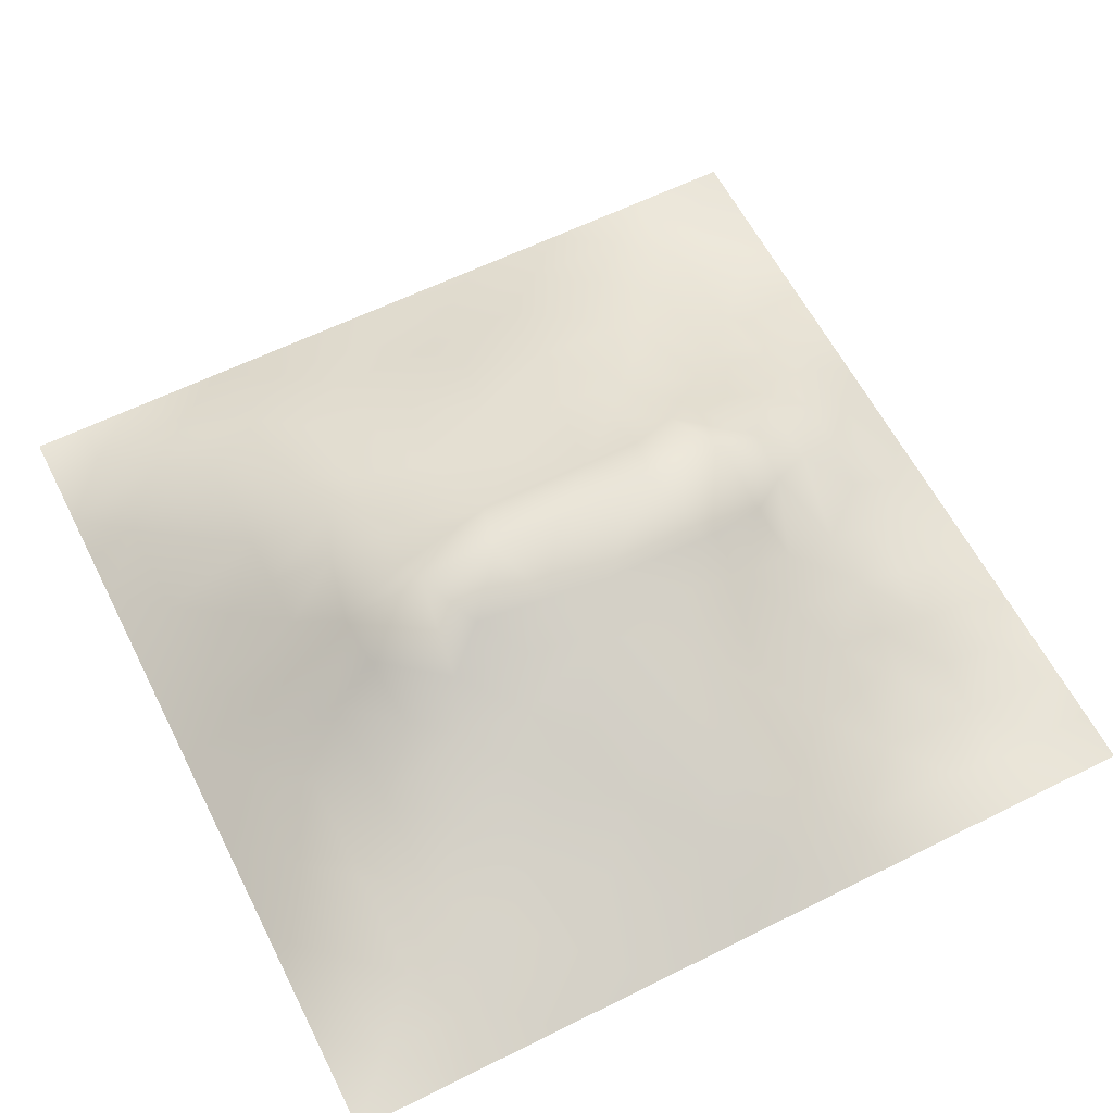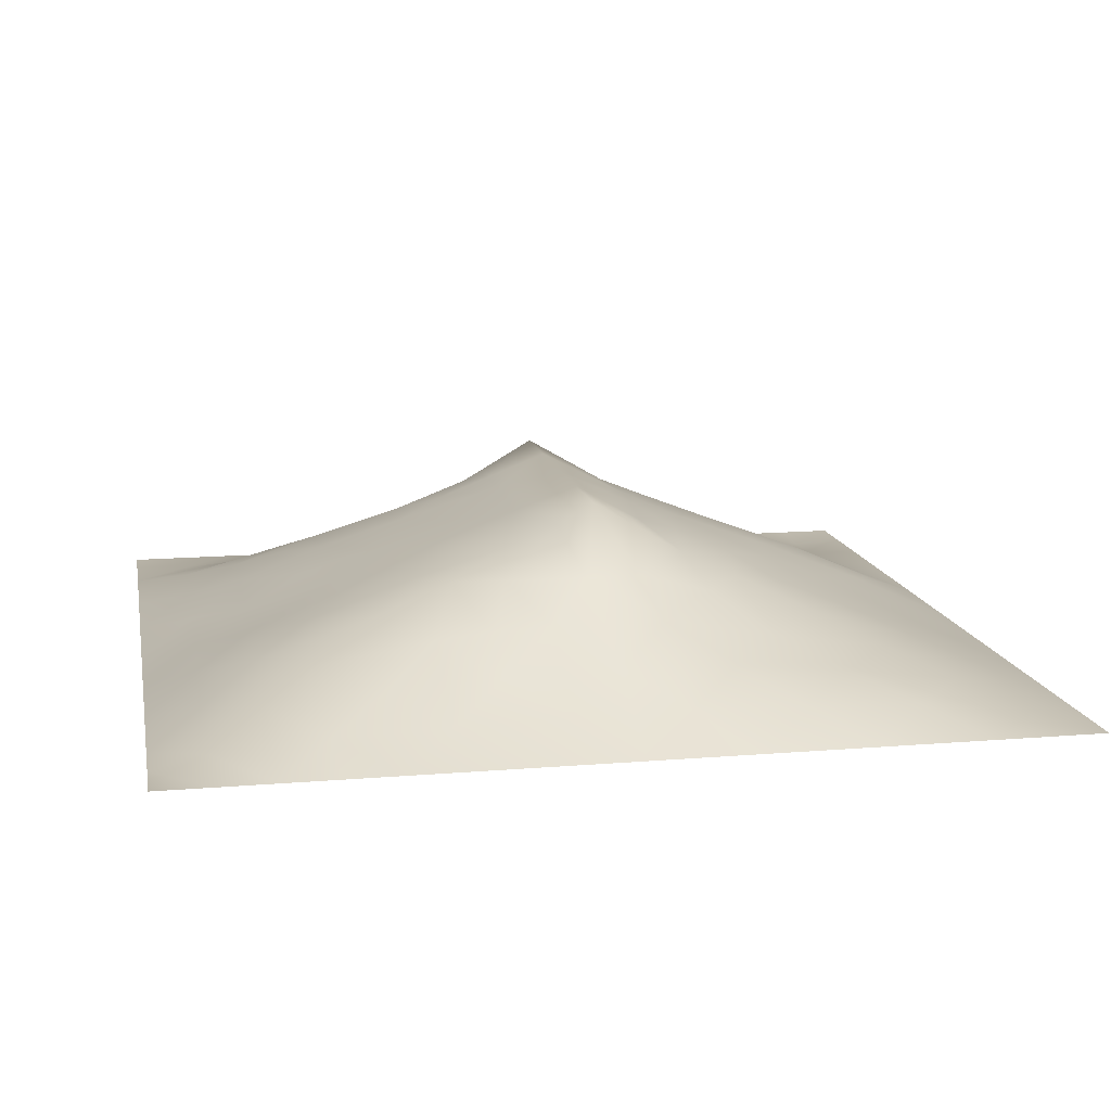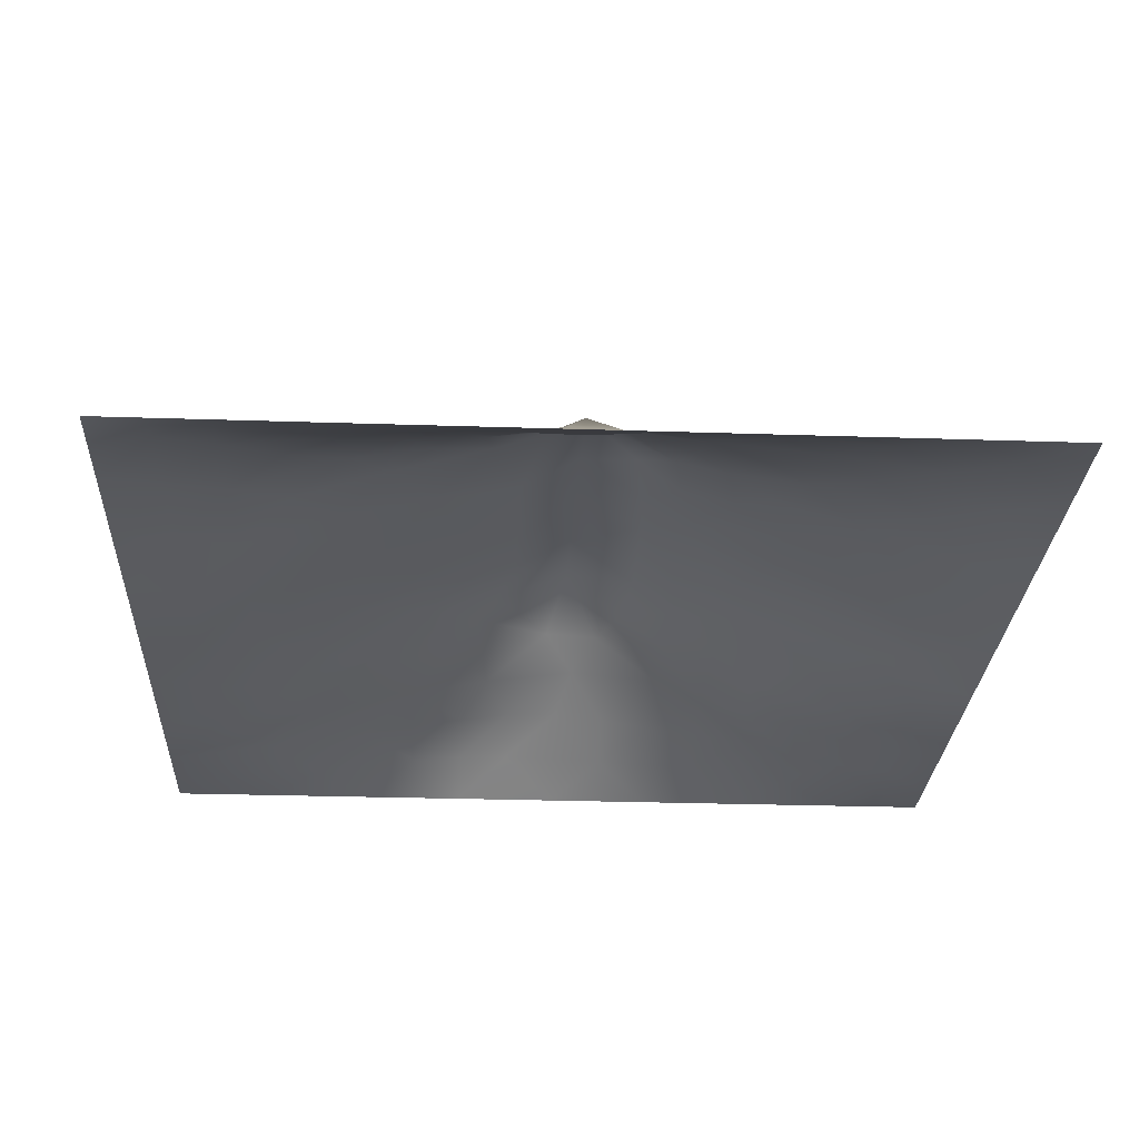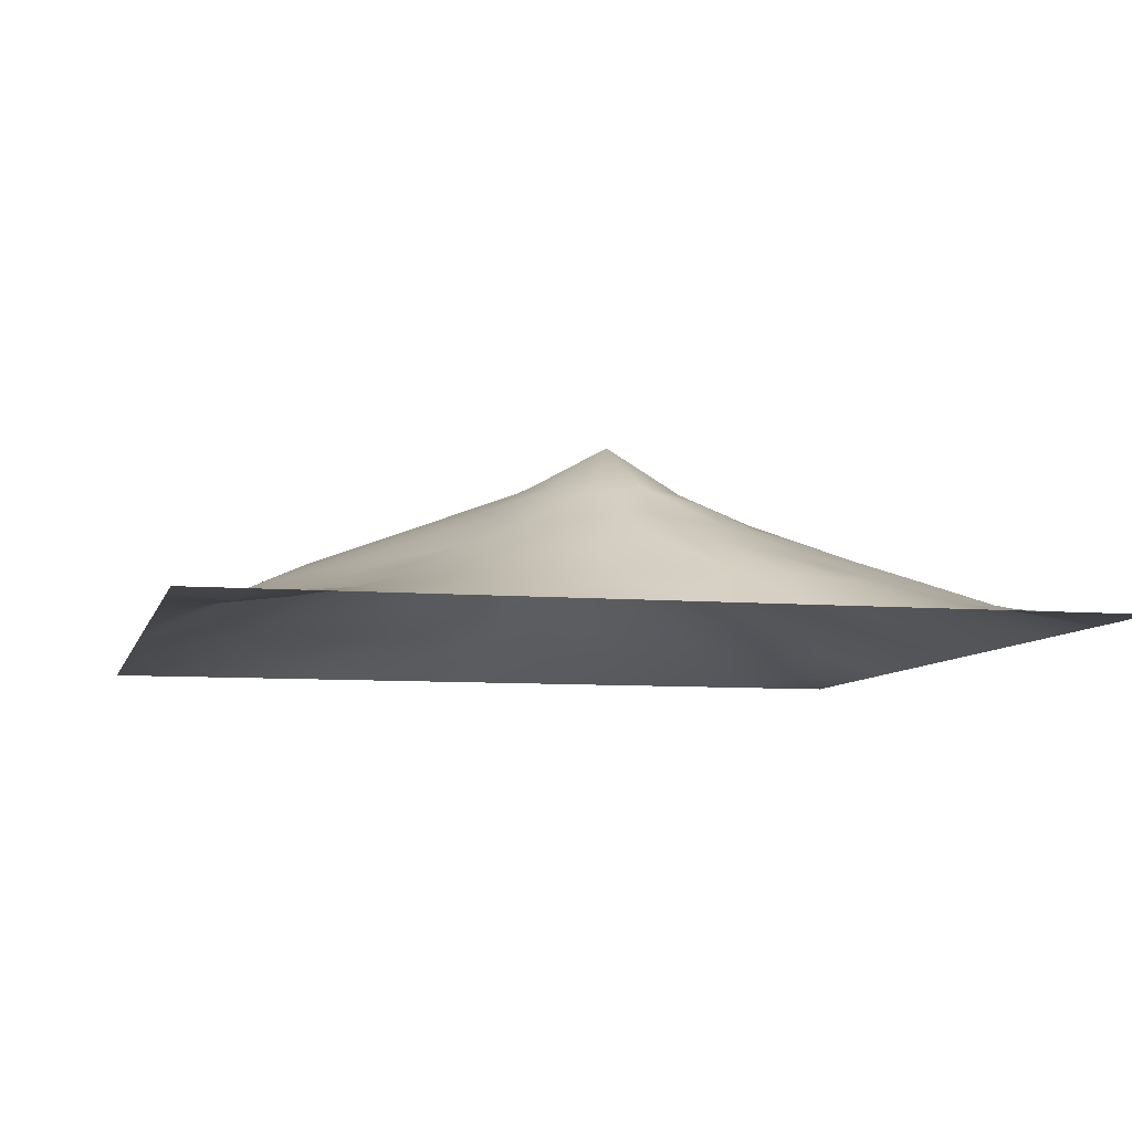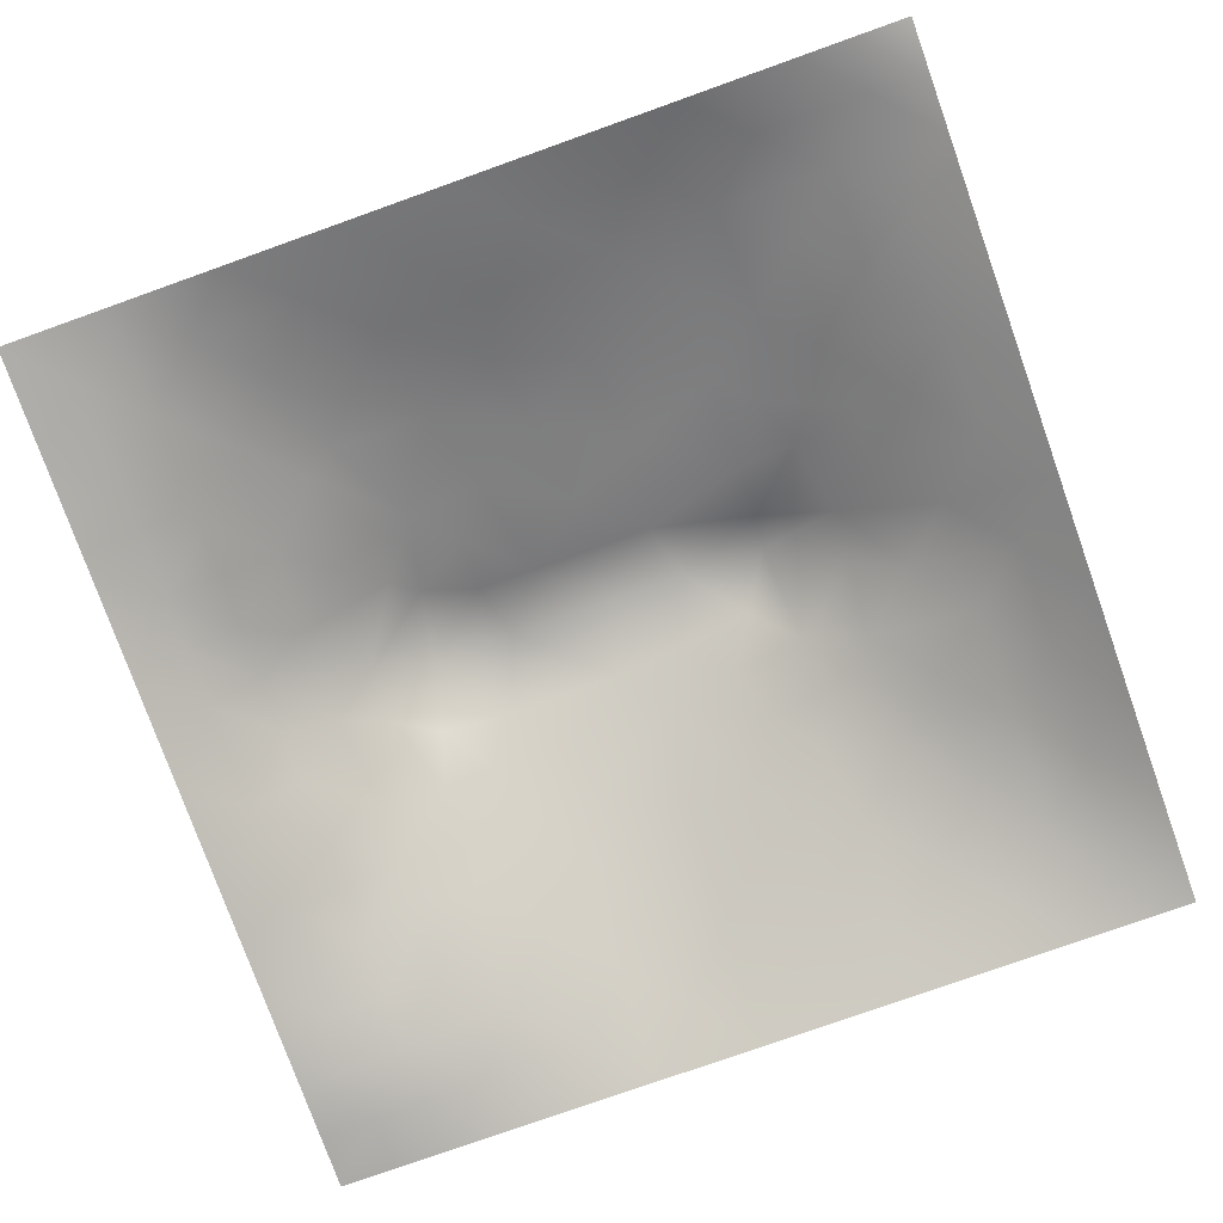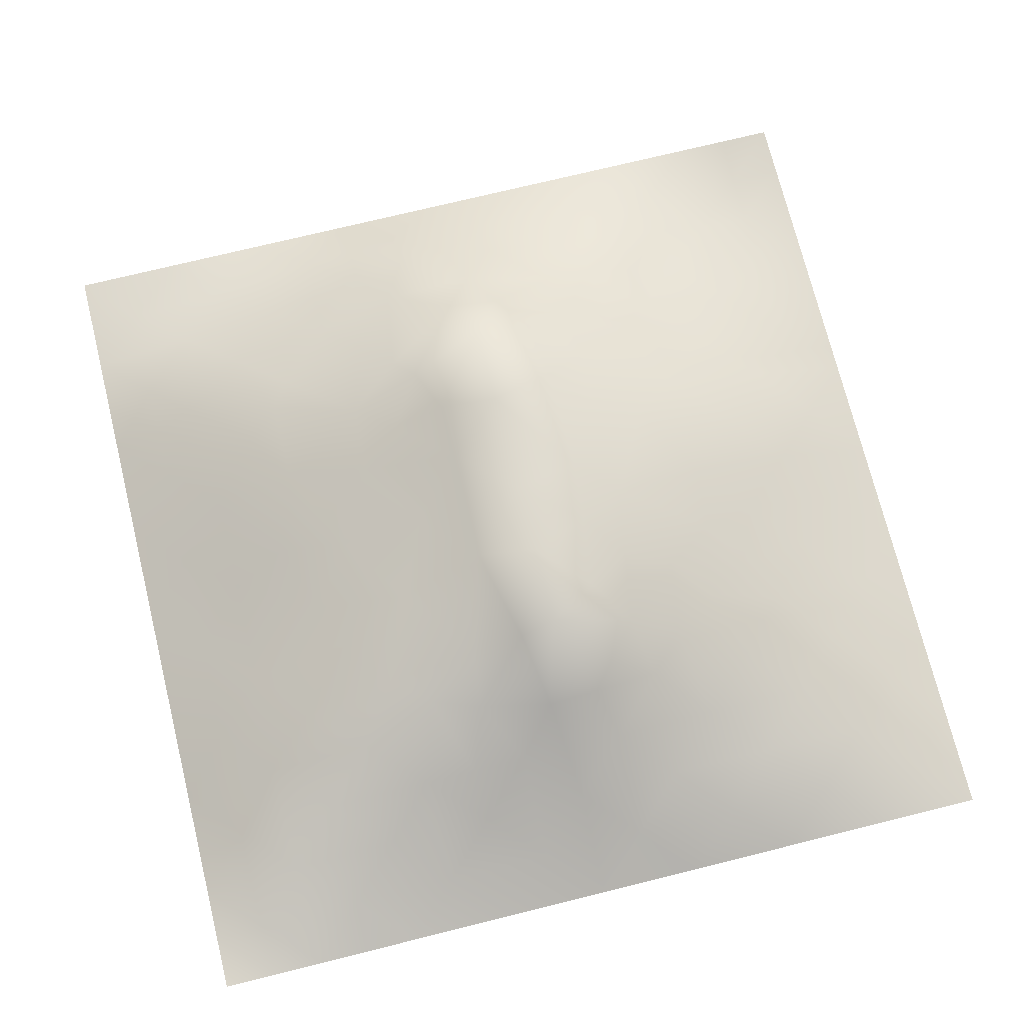
<metadata>
{"format":"obj","ext":"obj","renderer":"f3d","projection":"perspective","resolution":1024,"background":"white","views":[{"elev":60.7,"azim":-26.9,"up":"+Z"},{"elev":13.2,"azim":-100.8,"up":"+Z"},{"elev":-26.8,"azim":-93.0,"up":"+Z"},{"elev":-7.6,"azim":76.3,"up":"+Z"},{"elev":-77.5,"azim":-160.4,"up":"+Z"},{"elev":73.1,"azim":-103.9,"up":"+Z"}]}
</metadata>
<code>
v -0 0 -0
v 1 0 -0
v -0 1 0
v 1 1 0
v 0.6537 0.4119 0.1606
v -0 0.5 0
v 0.5 1 0
v 1 0.5 0
v 0.5 -0 0
v 0.2424 0.7568 0.09794
v 0.7562 0.7517 0.08358
v 0.2463 0.249 0.08185
v 0.7529 0.2529 0.06691
v 0.75 0 0
v 0.25 0 0
v 1 0.75 0
v 1 0.25 0
v 0.25 1 0
v 0.75 1 0
v 0 0.25 0
v 0 0.75 -0
v 0.3644 0.2199 0.08521
v 0.8742 0.06391 0.000881
v 0.2302 0.5163 0.1373
v 0.8153 0.2527 0.05145
v 0.8823 0.3759 0.05962
v 0.6262 0.1232 0.05156
v 0.8858 0.438 0.06986
v 0.8741 0.1274 0.008457
v 0.3753 0.1248 0.04879
v 0.123 0.124 0.03146
v 0.4936 0.2484 0.1079
v 0.8857 0.6248 0.06736
v 0.6348 0.6243 0.1479
v 0.8756 0.8749 0.02114
v 0.3737 0.878 0.05639
v 0.2495 0.6029 0.1328
v 0.1208 0.8793 0.04129
v 0.1192 0.6265 0.0626
v 0.6263 0.8774 0.055
v 0.1196 0.376 0.05945
v 0.2492 0.1238 0.04399
v 0.8785 0.7493 0.04268
v 0.8782 0.2511 0.03902
v 0.2472 0.8813 0.05694
v 0.752 0.8769 0.04532
v 0.121 0.2502 0.04839
v 0.1203 0.7527 0.05251
v 0.3136 0.5952 0.1549
v 0.5869 0.3029 0.1257
v 0.7471 0.3665 0.1154
v 0.8906 0.4999 0.07932
v 0.4341 0.774 0.09776
v 0.233 0.4552 0.1366
v 0 0.375 0
v 0.5001 0.8747 0.05127
v 0.5011 0.6232 0.149
v 0.2415 0.3751 0.1135
v 0.1203 0.5008 0.06314
v 0.5231 0.4117 0.1694
v 0.6289 0.2495 0.09709
v 0.5009 0.1229 0.05618
v 0.4984 0.4916 0.202
v 0 0.625 0
v 0 0.875 0
v 0 0.125 0
v 0.625 1 0
v 0.875 1 0
v 0.125 1 0
v 0.375 1 0
v 1 0.375 0
v 1 0.125 0
v 1 0.875 0
v 1 0.625 0
v 0.375 0 0
v 0.125 0 0
v 0.875 0 0
v 0.625 0 0
v 0.7499 0.1273 0.02934
v 0.6388 0.5605 0.1717
v 0.7845 0.5151 0.1483
v 0.05875 0.313 0.03035
v 0.1765 0.4379 0.1003
v 0.1831 0.3134 0.0741
v 0.05896 0.4382 0.03266
v 0.688 0.9383 0.02485
v 0.6911 0.8153 0.07492
v 0.5628 0.9373 0.02547
v 0.06094 0.6882 0.02704
v 0.1788 0.6915 0.08808
v 0.06013 0.563 0.03137
v 0.1861 0.9406 0.02646
v 0.1821 0.8181 0.06612
v 0.06087 0.9392 0.01458
v 0.4328 0.5607 0.1728
v 0.6815 0.3592 0.1313
v 0.5077 0.7258 0.1144
v 0.3087 0.8186 0.08318
v 0.4373 0.9376 0.02607
v 0.9373 0.8116 0.01252
v 0.8164 0.8138 0.05281
v 0.9371 0.937 0.000631
v 0.8753 0.1899 0.02159
v 0.5702 0.5601 0.1726
v 0.9453 0.6251 0.03774
v 0.835 0.5917 0.1014
v 0.8196 0.6867 0.07654
v 0.9469 0.5626 0.0416
v 0.3116 0.7063 0.1223
v 0.6984 0.5827 0.1562
v 0.8905 0.5628 0.07846
v 0.1871 0.06133 0.02157
v 0.06196 0.06211 0.01108
v 0.1846 0.1864 0.05455
v 0.3126 0.06157 0.02515
v 0.3115 0.1875 0.06714
v 0.438 0.06221 0.02593
v 0.8119 0.06383 0.009046
v 0.9369 0.06336 -0.003391
v -0 0.9375 0
v 0.5927 0.6762 0.1322
v 0.5257 0.8061 0.08495
v 0.5647 0.184 0.0839
v 0.6894 0.1882 0.06213
v 0.563 0.06037 0.02978
v 0.941 0.3132 0.02725
v 0.8198 0.3129 0.0747
v 0.9427 0.4381 0.03454
v 0.3118 0.9408 0.03082
v 0.9375 0 -0
v 0.8137 0.1897 0.03711
v 0.8125 0.3723 0.09585
v 0.6873 0.06325 0.01882
v 0.3958 0.3761 0.1509
v 0.9379 0.1885 0.01281
v 0.4381 0.1872 0.07648
v 0.05949 0.1873 0.02527
v 0.3768 0.772 0.09852
v 0.9433 0.6875 0.03315
v 0.3741 0.3174 0.1255
v 0.06021 0.814 0.02411
v 0.8131 0.9387 0.02014
v 0.1782 0.5639 0.09822
v 0.7767 0.6482 0.1053
v 0.3151 0.5328 0.179
v 0.72 0.4924 0.2021
v 0.3202 0.4907 0.2021
v 0.7239 0.7747 0.08558
v 0.8796 0.3136 0.04847
v 0.6237 0.4921 0.202
v 0.1804 0.3757 0.08651
v 0.2904 0.3316 0.1174
v 0.7262 0.6069 0.1381
v 0.7206 0.3013 0.09938
v 0.6774 0.6702 0.1284
v 0.3279 0.2758 0.1029
v 0.2709 0.662 0.1289
v 1 0.0625 -0
v 0.6151 0.7734 0.09679
v 0.6032 0.366 0.1482
v 0.4151 0.4912 0.202
v 0.7317 0.4218 0.15
v 0.7793 0.453 0.1417
v 0.3601 0.4285 0.1714
v 0.4176 0.2557 0.1054
v 0.3115 0.3892 0.1423
v 0.8322 0.4807 0.1152
v 0.4781 0.3608 0.1507
v 0.1778 0.6277 0.09525
v 0.4107 0.6633 0.1397
v 0.8818 0.6871 0.05517
v 0.4476 0.4183 0.1728
v 0.0625 1 0
v 0 0.8125 -0
f 1 113 66
f 31 137 113
f 109 157 49
f 98 45 10
f 84 151 41
f 112 114 31
f 114 47 31
f 84 152 58
f 137 66 113
f 93 10 45
f 150 104 63
f 161 145 147
f 170 109 49
f 164 147 166
f 42 114 112
f 76 113 1
f 147 164 161
f 15 112 76
f 115 15 75
f 146 162 163
f 60 150 63
f 150 80 104
f 22 30 136
f 162 51 163
f 32 165 136
f 22 136 165
f 161 95 145
f 52 128 108
f 103 44 25
f 116 30 22
f 160 5 60
f 12 114 42
f 156 116 22
f 156 152 12
f 156 12 116
f 158 72 119
f 168 165 32
f 170 138 109
f 156 22 165
f 140 165 168
f 146 81 110
f 82 137 47
f 172 168 60
f 51 162 96
f 134 140 168
f 140 152 156
f 140 156 165
f 69 94 92
f 152 166 58
f 167 106 81
f 118 29 79
f 170 53 138
f 76 112 113
f 45 98 36
f 134 166 140
f 81 153 110
f 38 92 94
f 99 36 56
f 83 58 54
f 23 29 118
f 151 58 83
f 34 80 110
f 84 12 152
f 84 58 151
f 47 114 84
f 84 114 12
f 47 84 41
f 82 47 41
f 36 99 129
f 20 137 82
f 70 129 99
f 20 66 137
f 55 20 82
f 98 138 36
f 171 33 139
f 102 68 35
f 141 38 65
f 130 2 119
f 174 21 141
f 53 56 36
f 92 18 69
f 48 89 90
f 139 43 171
f 62 136 117
f 122 53 97
f 42 115 116
f 122 97 159
f 135 126 44
f 109 98 10
f 94 173 120
f 152 140 166
f 129 45 36
f 48 38 141
f 123 32 62
f 133 27 78
f 135 17 126
f 136 62 32
f 41 85 82
f 93 45 38
f 129 70 18
f 55 82 85
f 53 36 138
f 92 38 45
f 145 24 147
f 18 92 129
f 29 23 119
f 48 141 89
f 45 129 92
f 21 89 141
f 6 91 64
f 105 139 33
f 149 44 126
f 46 101 142
f 93 38 48
f 39 169 90
f 37 24 145
f 24 59 83
f 120 65 94
f 54 147 24
f 77 23 118
f 37 145 49
f 157 90 169
f 123 27 61
f 124 61 27
f 60 168 160
f 16 100 139
f 56 53 122
f 6 55 85
f 5 96 162
f 24 83 54
f 24 143 59
f 143 169 39
f 69 173 94
f 101 107 43
f 30 116 115
f 107 101 11
f 157 169 37
f 135 103 29
f 95 49 145
f 135 72 17
f 37 169 143
f 37 143 24
f 157 37 49
f 157 10 90
f 109 138 98
f 109 10 157
f 135 44 103
f 170 97 53
f 27 123 125
f 62 125 123
f 151 83 41
f 139 100 43
f 131 79 29
f 73 4 102
f 121 57 104
f 40 46 86
f 57 97 170
f 57 170 95
f 78 125 9
f 131 13 79
f 74 16 139
f 110 155 34
f 87 46 40
f 2 158 119
f 110 153 155
f 108 111 52
f 121 97 57
f 34 121 104
f 39 91 143
f 107 106 33
f 11 155 144
f 155 121 34
f 64 91 89
f 106 153 81
f 77 130 23
f 39 90 89
f 50 160 168
f 65 174 141
f 85 59 6
f 91 6 59
f 154 51 96
f 167 111 106
f 33 106 111
f 107 33 171
f 167 132 28
f 64 89 21
f 105 33 111
f 71 128 126
f 105 111 108
f 147 54 166
f 74 108 8
f 58 166 54
f 74 105 108
f 26 126 128
f 134 164 166
f 11 144 107
f 43 107 171
f 144 155 153
f 144 153 106
f 144 106 107
f 113 112 31
f 159 87 40
f 4 68 102
f 148 101 46
f 103 25 131
f 168 172 134
f 74 139 105
f 8 108 128
f 7 99 88
f 19 86 142
f 125 62 9
f 79 133 118
f 102 35 100
f 80 34 104
f 40 86 88
f 150 60 5
f 148 46 87
f 46 142 86
f 117 9 62
f 67 88 86
f 56 122 40
f 159 155 148
f 122 159 40
f 159 148 87
f 148 155 11
f 148 11 101
f 159 97 121
f 159 121 155
f 56 40 88
f 30 117 136
f 56 88 99
f 3 120 173
f 7 70 99
f 67 7 88
f 19 67 86
f 68 19 142
f 73 102 100
f 59 85 83
f 59 143 91
f 135 29 72
f 16 73 100
f 79 124 133
f 142 35 68
f 119 23 130
f 42 112 115
f 28 128 52
f 131 25 13
f 60 63 172
f 161 172 63
f 126 17 71
f 132 26 28
f 128 71 8
f 125 78 27
f 167 28 52
f 26 128 28
f 115 75 30
f 117 30 75
f 95 170 49
f 100 35 43
f 103 131 29
f 35 142 101
f 101 43 35
f 13 25 127
f 149 126 26
f 149 26 127
f 51 127 132
f 118 133 14
f 27 133 124
f 79 13 124
f 163 132 167
f 132 127 26
f 167 52 111
f 163 167 81
f 63 95 161
f 146 163 81
f 150 5 146
f 96 160 50
f 50 168 32
f 161 164 172
f 96 5 160
f 134 172 164
f 124 154 61
f 12 42 116
f 123 50 32
f 96 50 61
f 15 115 112
f 77 118 14
f 154 127 51
f 162 146 5
f 51 132 163
f 85 41 83
f 154 96 61
f 154 13 127
f 124 13 154
f 149 127 44
f 25 44 127
f 10 93 90
f 123 61 50
f 150 146 80
f 119 72 29
f 137 31 47
f 9 117 75
f 146 110 80
f 48 90 93
f 14 133 78
f 39 89 91
f 94 65 38
f 104 95 63
f 95 104 57

</code>
